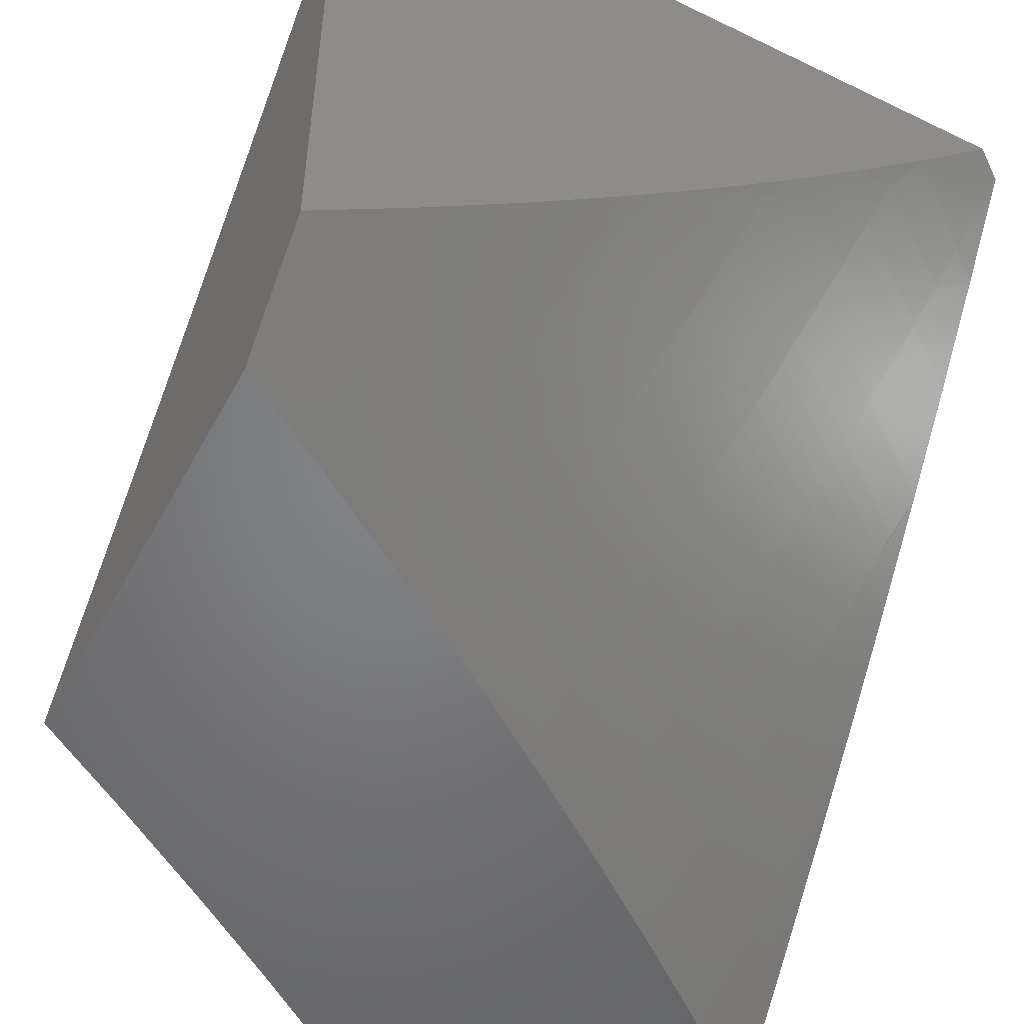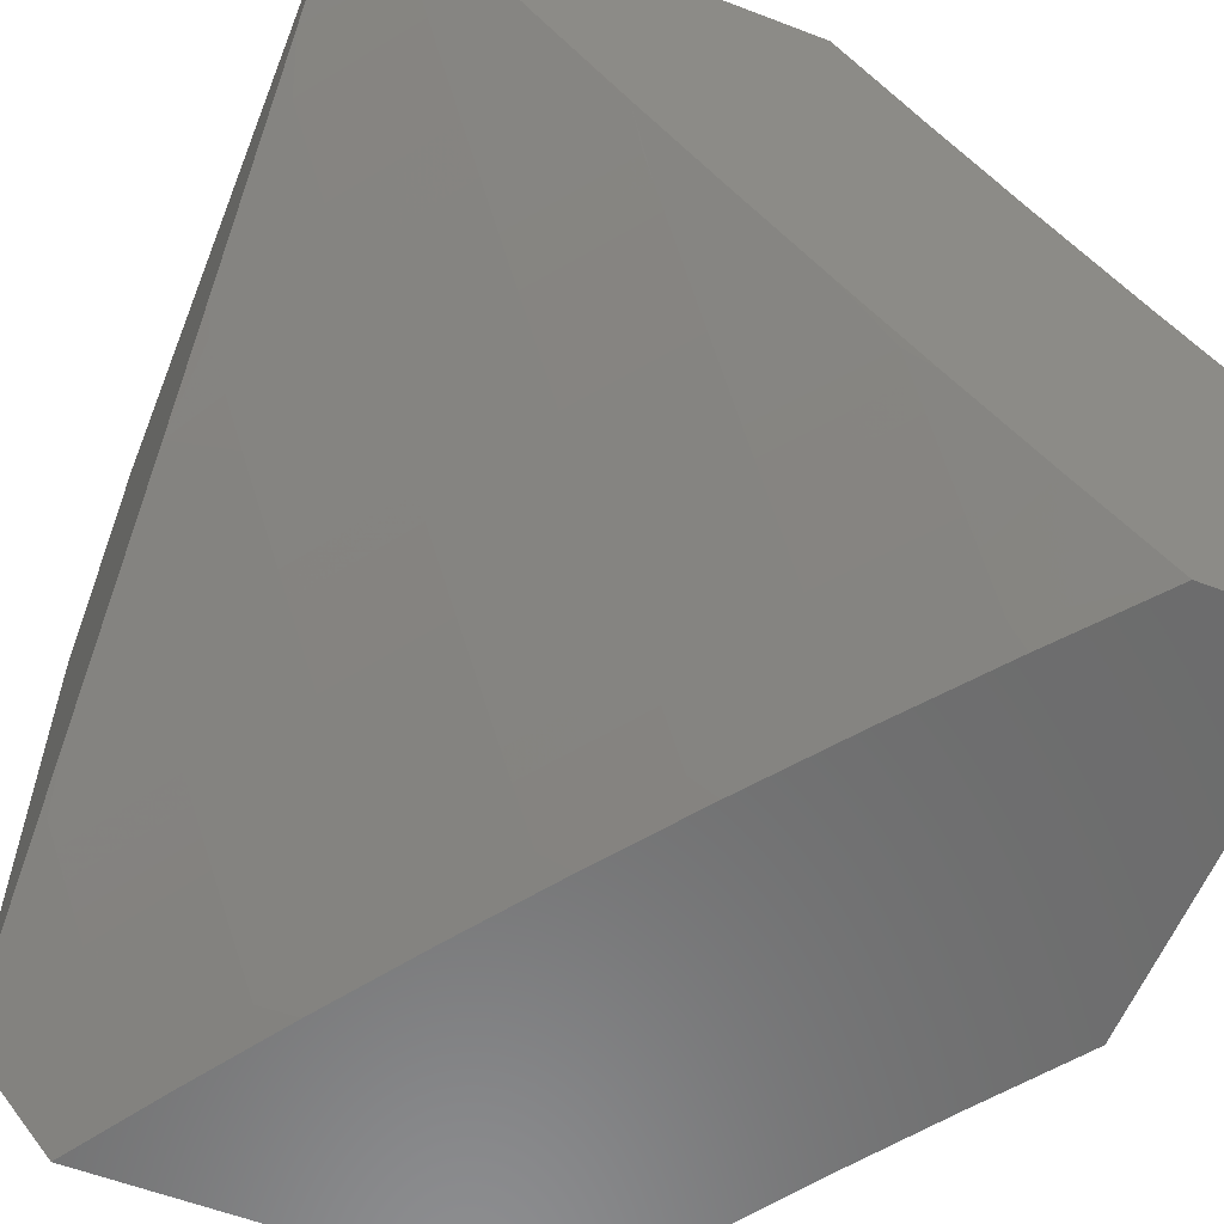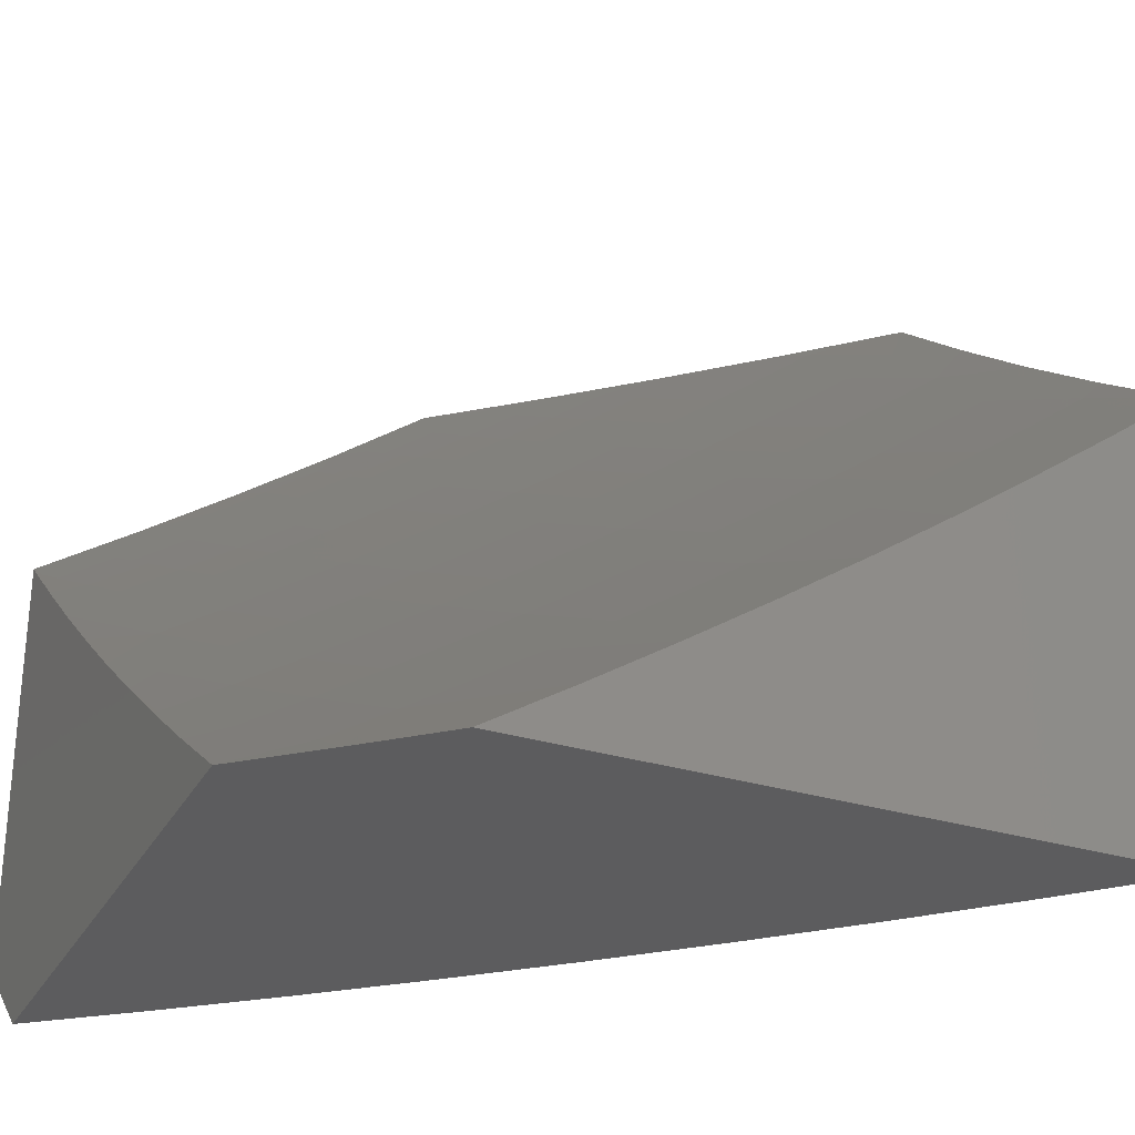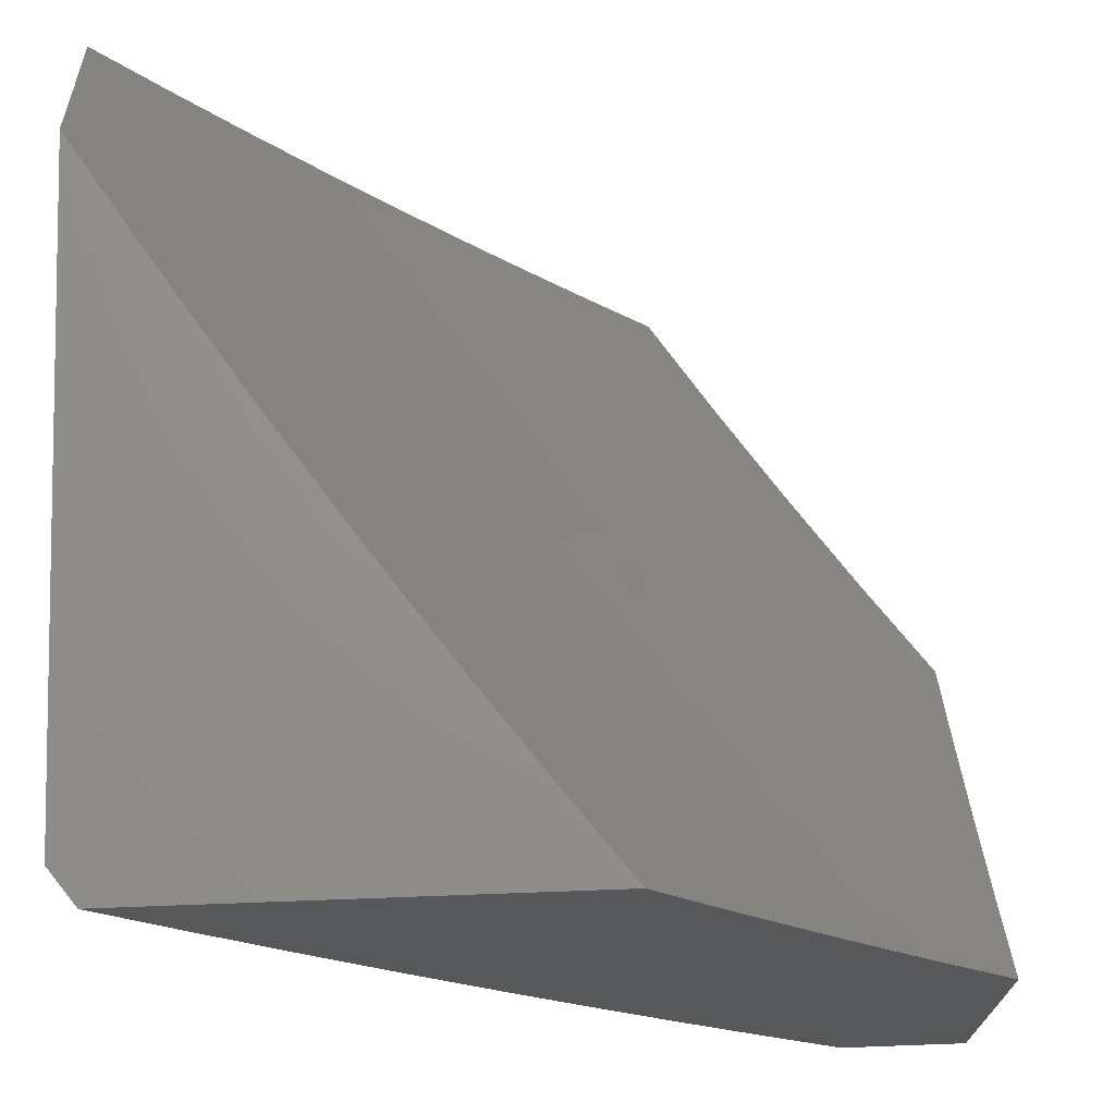
<metadata>
{"format":"stl","ext":"stl","renderer":"f3d","projection":"perspective","resolution":1024,"background":"white","views":[{"elev":-51.4,"azim":-27.7,"up":"+Z"},{"elev":-58.5,"azim":68.4,"up":"+Z"},{"elev":-30.0,"azim":-24.0,"up":"+Y"},{"elev":71.3,"azim":87.9,"up":"+Z"}]}
</metadata>
<code>
# stl→obj: 298 verts, 592 faces
v 5.384 -7.092 -7
v 5.486 -7.044 -6.97
v 5.509 -7 -7
v 5.499 -7.061 -6.939
v 5.566 -7.011 -6.939
v 5.512 -7.078 -6.909
v 5.58 -7.028 -6.909
v 5.526 -7.095 -6.878
v 5.593 -7.044 -6.878
v 5.552 -7.129 -6.817
v 5.62 -7.078 -6.817
v 5.578 -7.162 -6.756
v 5.646 -7.111 -6.756
v 5.629 -7.228 -6.632
v 5.697 -7.176 -6.632
v 5.679 -7.292 -6.507
v 5.748 -7.24 -6.507
v 5.728 -7.355 -6.382
v 5.798 -7.302 -6.382
v 5.776 -7.416 -6.255
v 5.846 -7.363 -6.255
v 5.823 -7.477 -6.128
v 5.894 -7.423 -6.128
v 5.901 -7.511 -6
v 6 -7.436 -6
v 5.258 -7.182 -7
v 5.351 -7.143 -6.97
v 5.418 -7.094 -6.97
v 5.432 -7.111 -6.939
v 5.445 -7.128 -6.909
v 5.458 -7.145 -6.878
v 5.483 -7.179 -6.817
v 5.509 -7.213 -6.756
v 5.559 -7.279 -6.632
v 5.609 -7.343 -6.507
v 5.657 -7.407 -6.382
v 5.705 -7.469 -6.255
v 5.751 -7.529 -6.128
v 5.802 -7.585 -6
v 5.13 -7.27 -7
v 5.214 -7.239 -6.97
v 5.282 -7.192 -6.97
v 5.295 -7.209 -6.939
v 5.363 -7.16 -6.939
v 5.308 -7.226 -6.909
v 5.376 -7.178 -6.909
v 5.32 -7.244 -6.878
v 5.389 -7.195 -6.878
v 5.346 -7.278 -6.817
v 5.415 -7.229 -6.817
v 5.37 -7.312 -6.756
v 5.44 -7.263 -6.756
v 5.42 -7.379 -6.632
v 5.49 -7.329 -6.632
v 5.468 -7.444 -6.507
v 5.538 -7.394 -6.507
v 5.515 -7.508 -6.382
v 5.586 -7.458 -6.382
v 5.561 -7.571 -6.255
v 5.633 -7.52 -6.255
v 5.606 -7.633 -6.128
v 5.679 -7.581 -6.128
v 5.701 -7.657 -6
v 5 -7.356 -7
v 5.075 -7.333 -6.97
v 5.144 -7.287 -6.97
v 5.157 -7.304 -6.939
v 5.226 -7.257 -6.939
v 5.169 -7.322 -6.909
v 5.239 -7.274 -6.909
v 5.182 -7.339 -6.878
v 5.251 -7.292 -6.878
v 5.206 -7.374 -6.817
v 5.276 -7.326 -6.817
v 5.23 -7.408 -6.756
v 5.301 -7.36 -6.756
v 5.278 -7.476 -6.632
v 5.349 -7.428 -6.632
v 5.325 -7.542 -6.507
v 5.397 -7.494 -6.507
v 5.371 -7.608 -6.382
v 5.443 -7.558 -6.382
v 5.416 -7.671 -6.255
v 5.489 -7.622 -6.255
v 5.46 -7.734 -6.128
v 5.533 -7.684 -6.128
v 5.498 -7.798 -6
v 5.6 -7.728 -6
v 5.005 -7.379 -6.97
v 5 -7.441 -6.899
v 5.017 -7.397 -6.939
v 5.029 -7.414 -6.909
v 5.087 -7.351 -6.939
v 5.099 -7.368 -6.909
v 5.041 -7.432 -6.878
v 5 -7.525 -6.798
v 5.065 -7.467 -6.817
v 5.089 -7.502 -6.756
v 5.136 -7.421 -6.817
v 5.16 -7.456 -6.756
v 5.017 -7.548 -6.756
v 5 -7.608 -6.695
v 5.063 -7.617 -6.632
v 5 -7.689 -6.591
v 5.108 -7.685 -6.507
v 5.035 -7.731 -6.507
v 5.078 -7.797 -6.382
v 5 -7.769 -6.486
v 5.004 -7.843 -6.382
v 5 -7.847 -6.38
v 5 -7.924 -6.273
v 5.046 -7.909 -6.255
v 5 -8 -6.165
v 5.087 -7.973 -6.128
v 5.094 -8 -6.083
v 5.163 -7.927 -6.128
v 5.186 -8 -6
v 5.291 -7.934 -6
v 5.395 -7.867 -6
v 5.312 -7.832 -6.128
v 5.238 -7.879 -6.128
v 5.195 -7.816 -6.255
v 5.121 -7.863 -6.255
v 5.152 -7.751 -6.382
v 5.386 -7.783 -6.128
v 5.964 -7.369 -6.128
v 6 -7.331 -6.142
v 5.916 -7.309 -6.255
v 5.986 -7.255 -6.255
v 5.936 -7.195 -6.382
v 6 -7.223 -6.282
v 6 -7.113 -6.421
v 6 -7 -6.557
v 5.953 -7.079 -6.507
v 5.885 -7.133 -6.507
v 5.867 -7.249 -6.382
v 5.901 -7.017 -6.632
v 5.88 -7 -6.671
v 5.834 -7.07 -6.632
v 5.781 -7.006 -6.756
v 5.766 -7.123 -6.632
v 5.713 -7.059 -6.756
v 5.759 -7 -6.783
v 5.687 -7.026 -6.817
v 5.635 -7 -6.893
v 5.817 -7.187 -6.507
v 5.112 -7.386 -6.878
v 5.207 -7.524 -6.632
v 5.135 -7.571 -6.632
v 5.253 -7.591 -6.507
v 5.181 -7.638 -6.507
v 5.298 -7.656 -6.382
v 5.226 -7.704 -6.382
v 5.343 -7.72 -6.255
v 5.269 -7.768 -6.255
v 5.13 -7.805 -7
v 5.098 -7.852 -6.97
v 5 -7.889 -7
v 5.11 -7.87 -6.939
v 5.121 -7.887 -6.909
v 5.257 -7.798 -6.909
v 5.269 -7.815 -6.878
v 5.404 -7.723 -6.878
v 5.416 -7.74 -6.848
v 5.549 -7.644 -6.848
v 5.561 -7.661 -6.817
v 5.681 -7.547 -6.848
v 5.694 -7.563 -6.817
v 5.812 -7.447 -6.848
v 5.825 -7.463 -6.817
v 5.954 -7.361 -6.817
v 5.967 -7.377 -6.786
v 6 -7.373 -6.76
v 5.98 -7.393 -6.755
v 5.993 -7.409 -6.724
v 5.85 -7.496 -6.755
v 5.863 -7.512 -6.724
v 5.731 -7.613 -6.724
v 5.744 -7.629 -6.694
v 5.61 -7.728 -6.694
v 5.622 -7.745 -6.663
v 5.475 -7.824 -6.694
v 5.487 -7.841 -6.663
v 5.338 -7.918 -6.694
v 5.35 -7.935 -6.663
v 5.252 -8 -6.663
v 5.361 -7.952 -6.632
v 5.372 -7.969 -6.6
v 5.51 -7.874 -6.6
v 5.521 -7.891 -6.569
v 5.657 -7.794 -6.569
v 5.669 -7.81 -6.538
v 5.793 -7.694 -6.569
v 5.805 -7.71 -6.538
v 5.925 -7.592 -6.569
v 5.938 -7.608 -6.538
v 6 -7.579 -6.513
v 5.95 -7.623 -6.507
v 5.962 -7.639 -6.476
v 5.829 -7.741 -6.476
v 5.84 -7.757 -6.444
v 5.704 -7.858 -6.444
v 5.727 -7.889 -6.381
v 5.567 -7.956 -6.444
v 5.589 -7.988 -6.381
v 5.495 -8 -6.451
v 5.614 -8 -6.342
v 5.75 -7.921 -6.318
v 5.864 -7.788 -6.381
v 5.887 -7.819 -6.318
v 6 -7.778 -6.26
v 5.91 -7.849 -6.255
v 5.933 -7.88 -6.192
v 5.794 -7.982 -6.192
v 5.956 -7.909 -6.128
v 5.845 -8 -6.116
v 5.978 -7.939 -6.064
v 5.957 -8 -6
v 6 -7.968 -6
v 6 -7.874 -6.131
v 5.233 -7.762 -6.97
v 5.259 -7.719 -7
v 5.367 -7.67 -6.97
v 5.386 -7.631 -7
v 5.5 -7.576 -6.97
v 5.512 -7.54 -7
v 5.631 -7.479 -6.97
v 5.636 -7.448 -7
v 5.76 -7.38 -6.97
v 5.759 -7.353 -7
v 5.888 -7.279 -6.97
v 5.88 -7.257 -7
v 6 -7.158 -7
v 6 -7.266 -6.881
v 5.901 -7.295 -6.939
v 5.773 -7.397 -6.939
v 5.643 -7.496 -6.939
v 5.656 -7.513 -6.909
v 5.524 -7.61 -6.909
v 5.537 -7.627 -6.878
v 5.391 -7.705 -6.909
v 5.941 -7.344 -6.848
v 5.928 -7.328 -6.878
v 5.914 -7.312 -6.909
v 5.786 -7.414 -6.909
v 6 -7.477 -6.637
v 5.913 -7.576 -6.6
v 5.9 -7.56 -6.632
v 5.888 -7.544 -6.663
v 5.768 -7.662 -6.632
v 5.756 -7.645 -6.663
v 5.634 -7.761 -6.632
v 6 -7.679 -6.387
v 5.974 -7.655 -6.444
v 5.998 -7.685 -6.381
v 5.731 -8 -6.23
v 5.772 -7.952 -6.255
v 5.374 -8 -6.558
v 5.544 -7.923 -6.507
v 5.555 -7.94 -6.476
v 5.384 -7.985 -6.569
v 5.533 -7.907 -6.538
v 5.189 -7.992 -6.724
v 5.127 -8 -6.765
v 5.178 -7.975 -6.755
v 5.167 -7.958 -6.786
v 5.315 -7.884 -6.755
v 5.304 -7.867 -6.786
v 5.451 -7.791 -6.755
v 5.439 -7.774 -6.786
v 5.586 -7.695 -6.755
v 5.574 -7.678 -6.786
v 5.707 -7.58 -6.786
v 5.156 -7.94 -6.817
v 5 -8 -6.865
v 5.144 -7.923 -6.848
v 5.133 -7.905 -6.878
v 5.281 -7.832 -6.848
v 5.245 -7.78 -6.939
v 5.379 -7.688 -6.939
v 5.512 -7.593 -6.939
v 5.292 -7.85 -6.817
v 5.428 -7.757 -6.817
v 5.327 -7.901 -6.724
v 5.463 -7.808 -6.724
v 5.598 -7.712 -6.724
v 5.719 -7.596 -6.755
v 5.837 -7.48 -6.786
v 5.498 -7.858 -6.632
v 5.646 -7.777 -6.6
v 5.78 -7.678 -6.6
v 5.681 -7.826 -6.507
v 5.692 -7.842 -6.476
v 5.817 -7.726 -6.507
v 5.669 -7.53 -6.878
v 5.799 -7.43 -6.878
v 5.875 -7.528 -6.694
v 6 -7 -7
f 1 2 3
f 3 2 4
f 3 4 5
f 5 4 6
f 5 6 7
f 7 6 8
f 7 8 9
f 9 8 10
f 9 10 11
f 11 10 12
f 11 12 13
f 13 12 14
f 13 14 15
f 15 14 16
f 15 16 17
f 17 16 18
f 17 18 19
f 19 18 20
f 19 20 21
f 21 20 22
f 21 22 23
f 23 22 24
f 23 24 25
f 26 27 1
f 1 27 28
f 1 28 2
f 2 28 29
f 2 29 4
f 4 29 30
f 4 30 6
f 6 30 31
f 6 31 8
f 8 31 32
f 8 32 10
f 10 32 33
f 10 33 12
f 12 33 34
f 12 34 14
f 14 34 35
f 14 35 16
f 16 35 36
f 16 36 18
f 18 36 37
f 18 37 20
f 20 37 38
f 20 38 22
f 22 38 39
f 22 39 24
f 40 41 26
f 26 41 42
f 26 42 27
f 27 42 43
f 27 43 44
f 44 43 45
f 44 45 46
f 46 45 47
f 46 47 48
f 48 47 49
f 48 49 50
f 50 49 51
f 50 51 52
f 52 51 53
f 52 53 54
f 54 53 55
f 54 55 56
f 56 55 57
f 56 57 58
f 58 57 59
f 58 59 60
f 60 59 61
f 60 61 62
f 62 61 63
f 62 63 39
f 64 65 40
f 40 65 66
f 40 66 41
f 41 66 67
f 41 67 68
f 68 67 69
f 68 69 70
f 70 69 71
f 70 71 72
f 72 71 73
f 72 73 74
f 74 73 75
f 74 75 76
f 76 75 77
f 76 77 78
f 78 77 79
f 78 79 80
f 80 79 81
f 80 81 82
f 82 81 83
f 82 83 84
f 84 83 85
f 84 85 86
f 86 85 87
f 86 87 88
f 65 64 89
f 89 64 90
f 89 90 91
f 91 90 92
f 91 92 93
f 93 92 94
f 93 94 67
f 67 94 69
f 92 90 95
f 95 90 96
f 95 96 97
f 97 96 98
f 97 98 99
f 99 98 100
f 99 100 73
f 73 100 75
f 98 96 101
f 101 96 102
f 101 102 103
f 103 102 104
f 103 104 105
f 105 104 106
f 105 106 107
f 107 106 108
f 107 108 109
f 109 108 110
f 109 110 111
f 104 108 106
f 109 111 112
f 112 111 113
f 112 113 114
f 114 113 115
f 114 115 116
f 116 115 117
f 116 117 118
f 119 120 118
f 118 120 121
f 118 121 116
f 116 121 122
f 116 122 123
f 123 122 124
f 123 124 107
f 107 124 105
f 120 119 125
f 125 119 87
f 125 87 85
f 86 88 61
f 61 88 63
f 23 25 126
f 126 25 127
f 126 127 128
f 128 127 129
f 128 129 130
f 130 129 131
f 130 131 132
f 127 131 129
f 133 134 132
f 132 134 135
f 132 135 130
f 130 135 136
f 130 136 128
f 128 136 21
f 128 21 23
f 134 133 137
f 137 133 138
f 137 138 139
f 139 138 140
f 139 140 141
f 141 140 142
f 141 142 15
f 15 142 13
f 138 143 140
f 140 143 142
f 142 143 144
f 144 143 145
f 144 145 11
f 11 145 9
f 3 5 145
f 145 5 7
f 145 7 9
f 39 38 62
f 62 38 37
f 62 37 60
f 60 37 36
f 60 36 58
f 58 36 35
f 58 35 56
f 56 35 34
f 56 34 54
f 54 34 33
f 54 33 52
f 52 33 32
f 52 32 50
f 50 32 31
f 50 31 48
f 48 31 30
f 48 30 46
f 46 30 29
f 46 29 44
f 44 29 28
f 44 28 27
f 126 128 23
f 21 136 19
f 19 136 146
f 19 146 17
f 17 146 141
f 17 141 15
f 144 11 13
f 144 13 142
f 43 42 68
f 68 42 41
f 45 43 70
f 70 43 68
f 47 45 72
f 72 45 70
f 49 47 74
f 74 47 72
f 51 49 76
f 76 49 74
f 53 51 78
f 78 51 76
f 55 53 80
f 80 53 78
f 57 55 82
f 82 55 80
f 59 57 84
f 84 57 82
f 61 59 86
f 86 59 84
f 67 66 93
f 93 66 65
f 93 65 91
f 91 65 89
f 71 69 147
f 147 69 94
f 147 94 95
f 95 94 92
f 73 71 99
f 99 71 147
f 99 147 97
f 97 147 95
f 77 75 148
f 148 75 100
f 148 100 149
f 149 100 98
f 149 98 103
f 103 98 101
f 79 77 150
f 150 77 148
f 150 148 151
f 151 148 149
f 151 149 105
f 105 149 103
f 81 79 152
f 152 79 150
f 152 150 153
f 153 150 151
f 153 151 124
f 124 151 105
f 83 81 154
f 154 81 152
f 154 152 155
f 155 152 153
f 155 153 122
f 122 153 124
f 85 83 125
f 125 83 154
f 125 154 120
f 120 154 155
f 120 155 121
f 121 155 122
f 114 116 123
f 109 112 107
f 107 112 123
f 112 114 123
f 139 141 146
f 139 146 135
f 135 146 136
f 137 139 135
f 134 137 135
f 156 157 158
f 158 157 159
f 158 159 160
f 160 159 161
f 160 161 162
f 162 161 163
f 162 163 164
f 164 163 165
f 164 165 166
f 166 165 167
f 166 167 168
f 168 167 169
f 168 169 170
f 170 169 171
f 170 171 172
f 172 171 173
f 172 173 174
f 174 173 175
f 174 175 176
f 176 175 177
f 176 177 178
f 178 177 179
f 178 179 180
f 180 179 181
f 180 181 182
f 182 181 183
f 182 183 184
f 184 183 185
f 184 185 186
f 186 185 187
f 186 187 188
f 188 187 189
f 188 189 190
f 190 189 191
f 190 191 192
f 192 191 193
f 192 193 194
f 194 193 195
f 194 195 196
f 196 195 197
f 196 197 198
f 198 197 199
f 198 199 200
f 200 199 201
f 200 201 202
f 202 201 203
f 202 203 204
f 204 203 205
f 204 205 206
f 206 205 207
f 207 205 203
f 207 203 208
f 208 203 209
f 208 209 210
f 210 209 211
f 210 211 212
f 212 211 213
f 212 213 214
f 214 213 215
f 214 215 216
f 216 215 217
f 216 217 218
f 218 217 219
f 219 217 220
f 220 217 215
f 220 215 213
f 157 156 221
f 221 156 222
f 221 222 223
f 223 222 224
f 223 224 225
f 225 224 226
f 225 226 227
f 227 226 228
f 227 228 229
f 229 228 230
f 229 230 231
f 231 230 232
f 231 232 233
f 233 234 231
f 231 234 235
f 231 235 229
f 229 235 236
f 229 236 237
f 237 236 238
f 237 238 239
f 239 238 240
f 239 240 241
f 241 240 163
f 241 163 161
f 173 242 234
f 234 242 243
f 234 243 244
f 244 243 245
f 244 245 236
f 236 245 238
f 173 246 175
f 175 246 177
f 197 247 246
f 246 247 248
f 246 248 249
f 249 248 250
f 249 250 251
f 251 250 252
f 251 252 181
f 181 252 183
f 197 253 199
f 199 253 254
f 199 254 201
f 201 254 209
f 201 209 203
f 254 253 255
f 255 253 211
f 255 211 209
f 211 220 213
f 216 256 214
f 214 256 257
f 214 257 212
f 212 257 210
f 256 207 257
f 257 207 208
f 257 208 210
f 258 259 206
f 206 259 260
f 206 260 204
f 204 260 202
f 186 188 258
f 258 188 261
f 258 261 262
f 262 261 190
f 262 190 192
f 184 186 263
f 263 186 264
f 263 264 265
f 265 264 266
f 265 266 267
f 267 266 268
f 267 268 269
f 269 268 270
f 269 270 271
f 271 270 272
f 271 272 273
f 273 272 168
f 273 168 170
f 266 264 274
f 274 264 275
f 274 275 276
f 276 275 277
f 276 277 278
f 278 277 162
f 278 162 164
f 277 275 160
f 160 275 158
f 159 157 279
f 279 157 221
f 279 221 280
f 280 221 223
f 280 223 281
f 281 223 225
f 281 225 227
f 162 277 160
f 268 266 274
f 274 276 282
f 282 276 278
f 282 278 283
f 283 278 164
f 283 164 166
f 263 265 284
f 284 265 267
f 284 267 285
f 285 267 269
f 285 269 286
f 286 269 271
f 286 271 287
f 287 271 273
f 287 273 288
f 288 273 170
f 288 170 172
f 241 161 279
f 279 161 159
f 241 279 280
f 270 268 282
f 282 268 274
f 270 282 283
f 182 184 284
f 284 184 263
f 182 284 285
f 187 185 289
f 289 185 183
f 289 183 252
f 190 261 188
f 239 241 280
f 239 280 281
f 165 163 240
f 272 270 283
f 272 283 166
f 180 182 285
f 180 285 286
f 187 289 189
f 189 289 290
f 189 290 191
f 191 290 291
f 191 291 193
f 193 291 247
f 193 247 195
f 195 247 197
f 290 289 252
f 258 262 259
f 259 262 292
f 259 292 293
f 293 292 294
f 293 294 200
f 200 294 198
f 292 262 192
f 202 260 293
f 293 260 259
f 237 239 281
f 237 281 227
f 165 240 295
f 295 240 238
f 295 238 245
f 168 272 166
f 178 180 286
f 178 286 287
f 251 181 179
f 291 290 250
f 250 290 252
f 294 292 194
f 194 292 192
f 200 202 293
f 229 237 227
f 165 295 167
f 167 295 296
f 167 296 169
f 169 296 242
f 169 242 171
f 171 242 173
f 296 295 245
f 176 178 287
f 176 287 288
f 251 179 297
f 297 179 177
f 297 177 246
f 247 291 248
f 248 291 250
f 198 294 196
f 196 294 194
f 255 209 254
f 244 236 235
f 242 296 243
f 243 296 245
f 174 176 288
f 174 288 172
f 246 249 297
f 297 249 251
f 234 244 235
f 115 206 117
f 117 206 207
f 117 207 256
f 115 113 206
f 206 113 258
f 258 113 186
f 186 113 264
f 264 113 275
f 256 216 117
f 117 216 218
f 113 111 275
f 275 111 110
f 275 110 108
f 108 104 275
f 275 104 158
f 158 104 102
f 158 102 96
f 96 90 158
f 158 90 64
f 40 224 64
f 64 224 222
f 64 222 156
f 224 40 226
f 226 40 26
f 226 26 228
f 228 26 1
f 228 1 230
f 230 1 3
f 230 3 232
f 232 3 233
f 233 3 298
f 156 158 64
f 25 24 219
f 219 24 39
f 219 39 63
f 63 88 219
f 219 88 218
f 218 88 87
f 218 87 119
f 119 118 218
f 218 118 117
f 3 145 298
f 298 145 143
f 298 143 138
f 138 133 298
f 132 173 133
f 133 173 234
f 133 234 233
f 173 132 246
f 246 132 131
f 246 131 197
f 197 131 127
f 197 127 253
f 253 127 25
f 253 25 211
f 211 25 220
f 220 25 219
f 233 298 133

</code>
